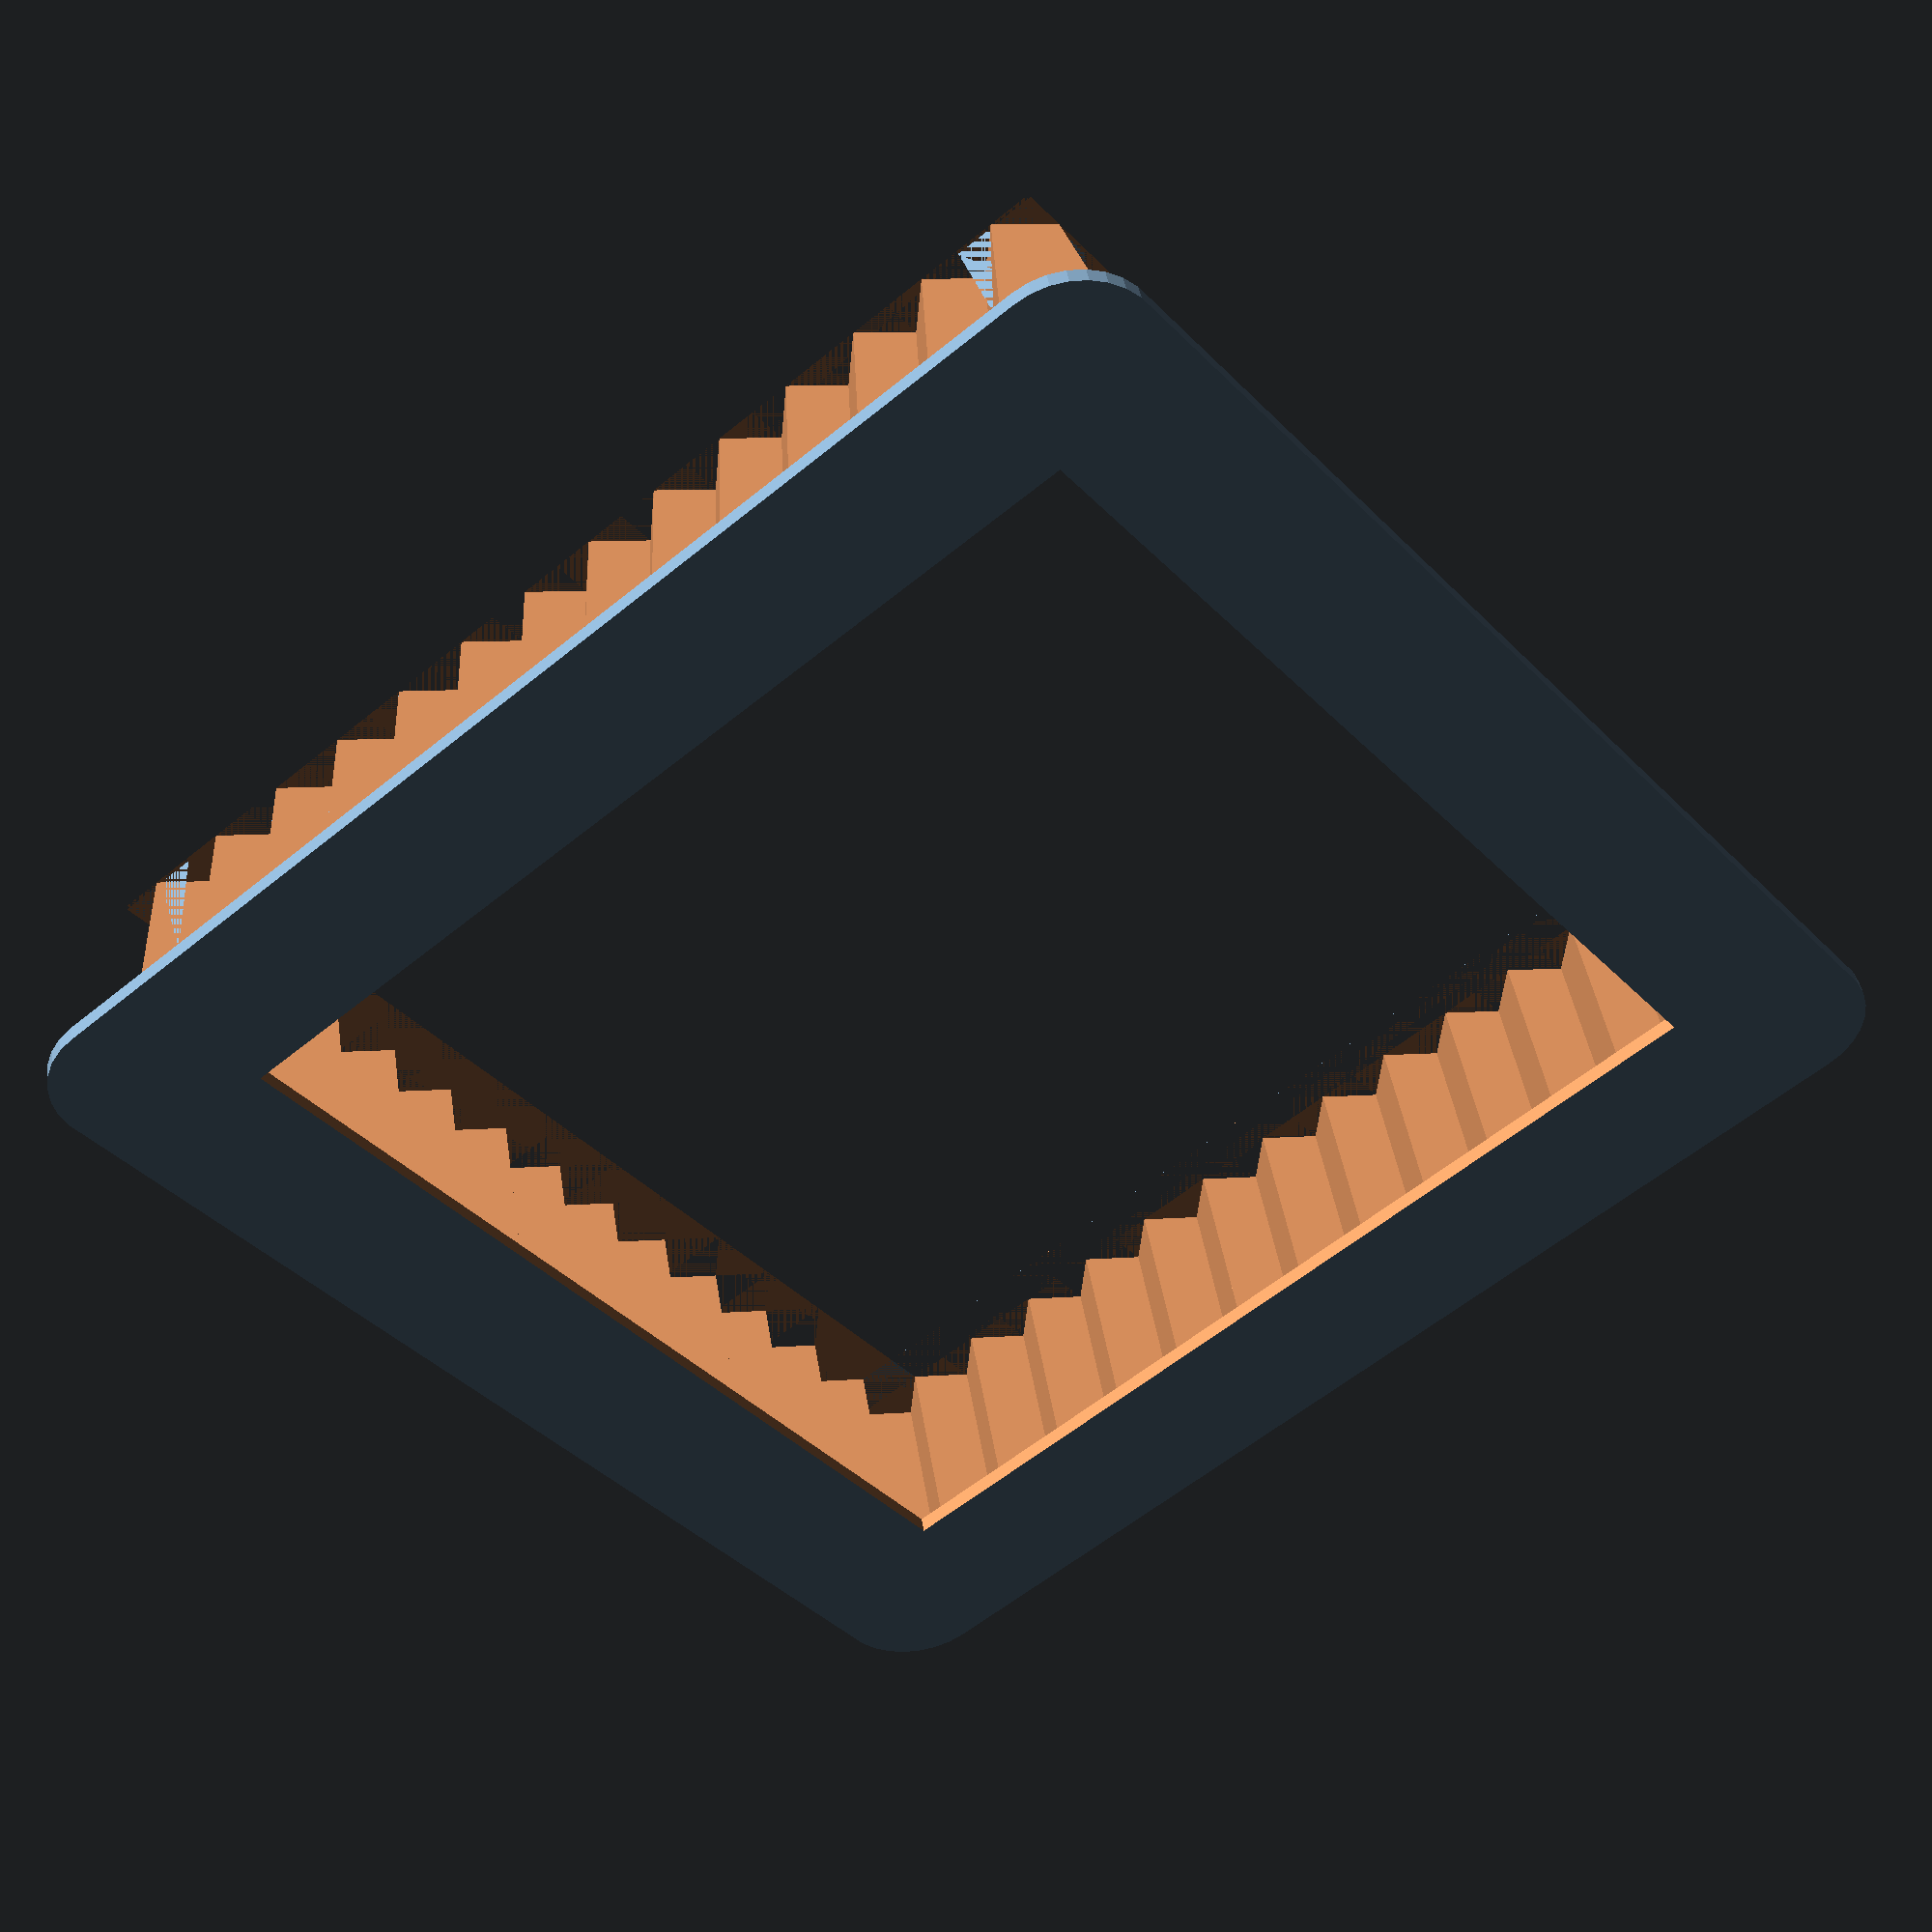
<openscad>
N = 14;
side = 10;
height = 30;
thickness = 0.4;

A = [
      [1, 0, 0, 0],
      [0, 1, -(side/2)/height, 0],
      [0, 0, 1, 0],
      [0, 0, 0, 1]
    ];

module prisma() {
  translate([0, 0, height/2])
    rotate([0, 0, 45])
      cube([side/2*sqrt(2), side/2*sqrt(2), height], center = true);
}

module prisma_line(N) {
  for (i = [1:N]) {
    translate([(i-.5) * side, side/2, 0])
      prisma();
  }
}

module base() {
  translate([0, 0, 0])
  difference() {
    translate([0, -thickness, 0])
      multmatrix(m = A) cube([N*side, side + thickness, height-1]);
    translate([0, side/2, 0])
      cube([N*side, side/2, height-1]);
  }
}

module cutter_side() {
  translate([-N*side/2, -N*side/2, 0])
  difference() {
    base();
    translate([-side/2, -side/2 - thickness, 0])
      multmatrix(m = A)
        prisma_line(N+1);
    prisma_line(N+1);
  }
}

module cutter() {
  union() {
    for (angle = [0, 90, 180, 270]) {
      rotate([0, 0, angle])
        cutter_side();
    }
    difference() {
      translate([0, 0, height-1]) {
        minkowski() {
          cube([(N)*side, (N)*side, 1], center = true);
          cylinder(h = 1, r = side);
        }
      }
      cube([(N-2)*side, (N-2)*side, height*10], center = true);
    }
  }
}

translate([0, 0, height])
  rotate([180, 0, 0])
    cutter();
</openscad>
<views>
elev=137.5 azim=309.7 roll=8.6 proj=p view=wireframe
</views>
